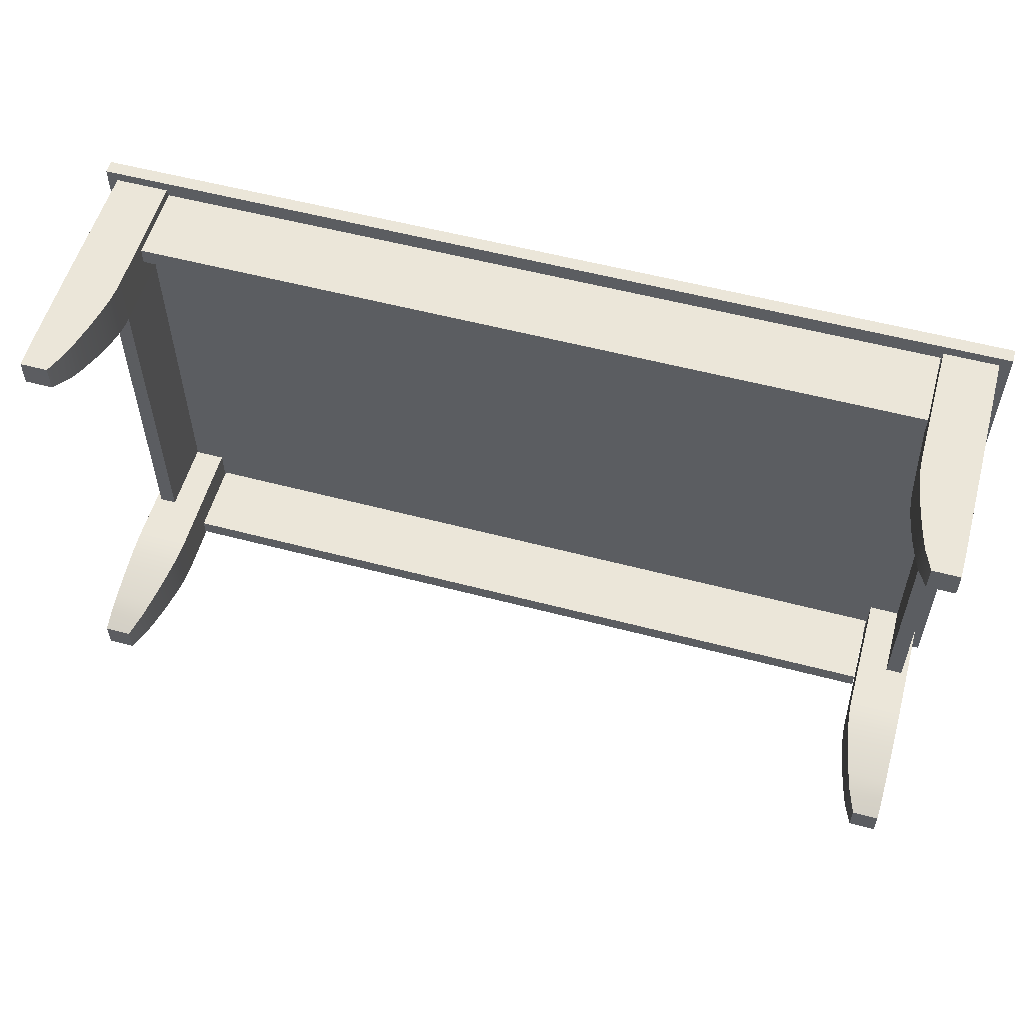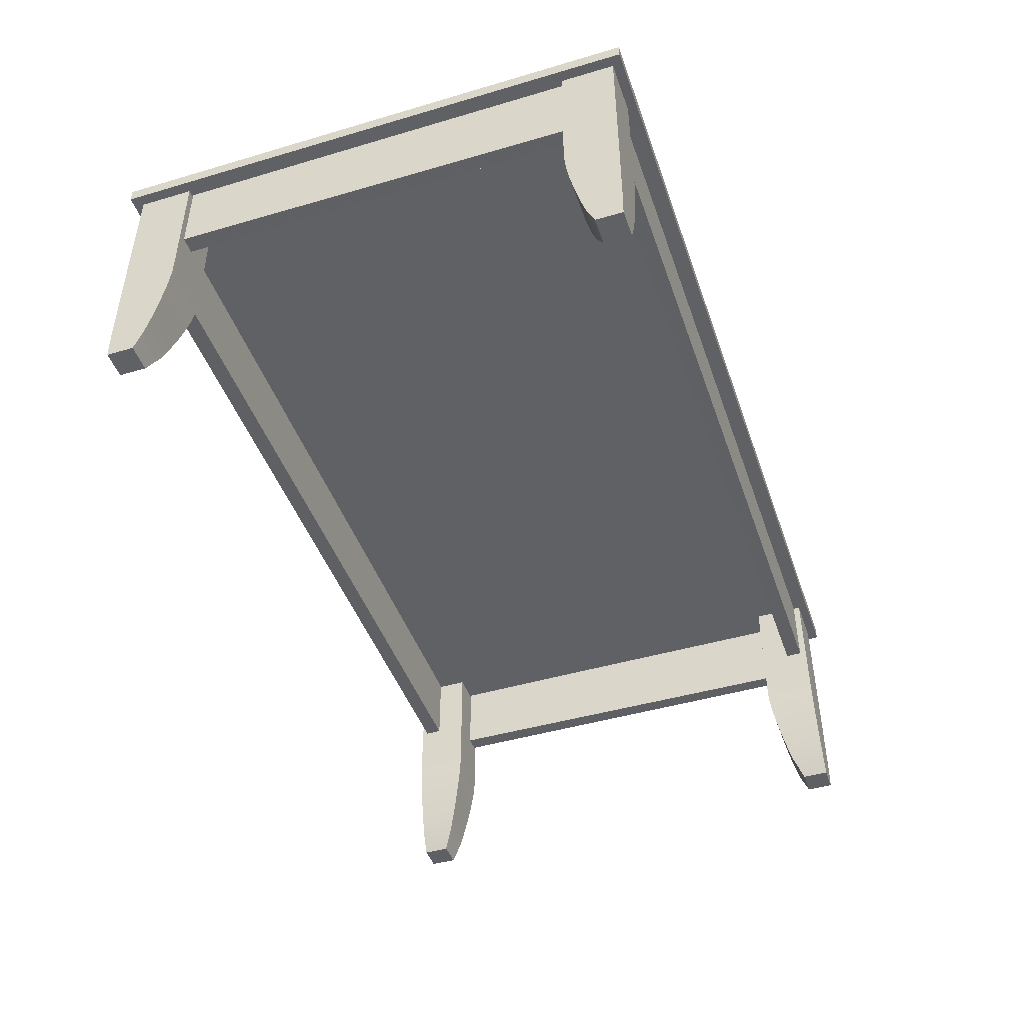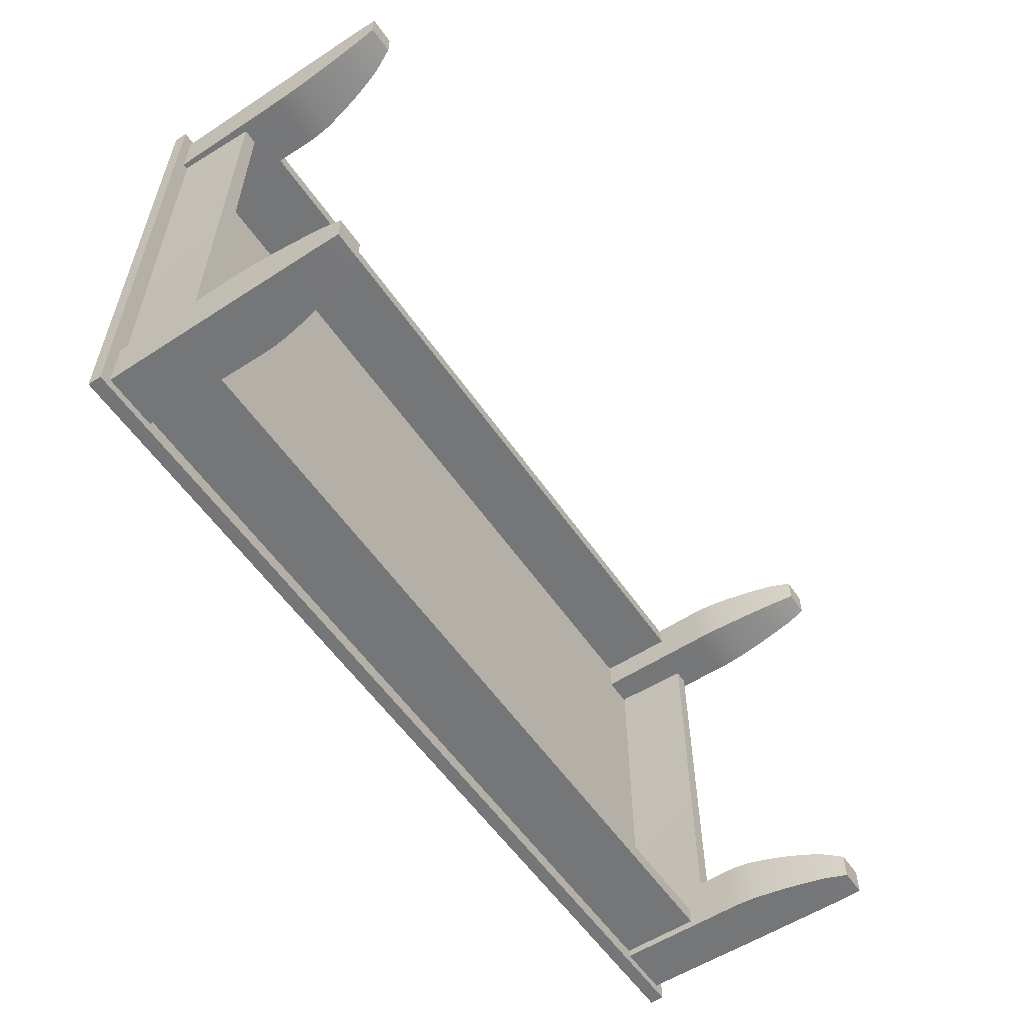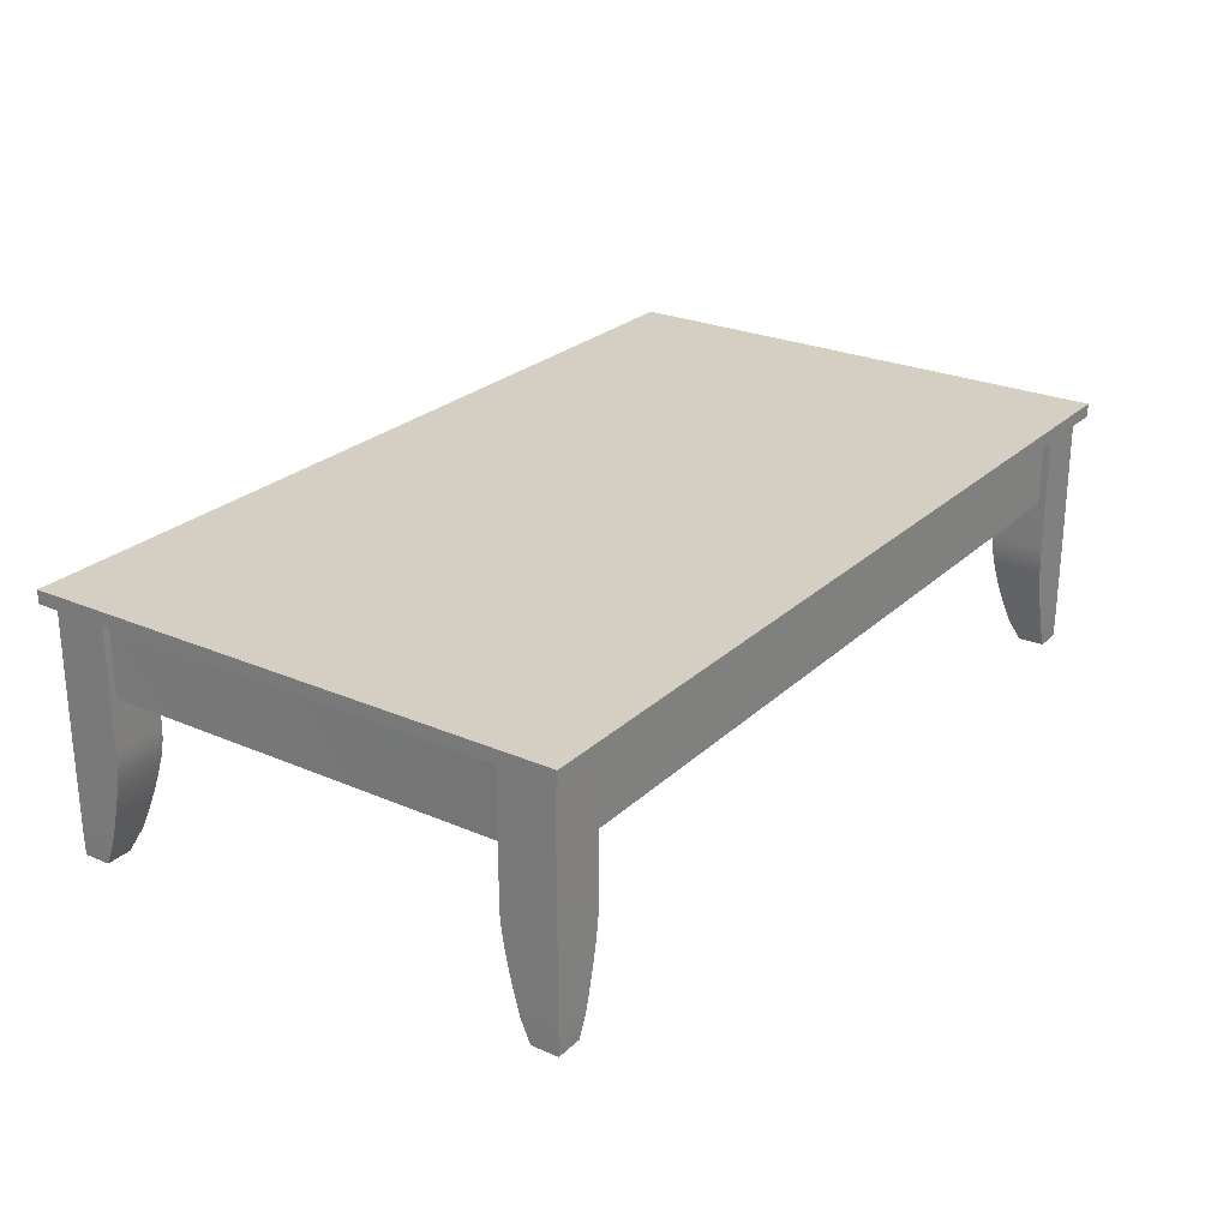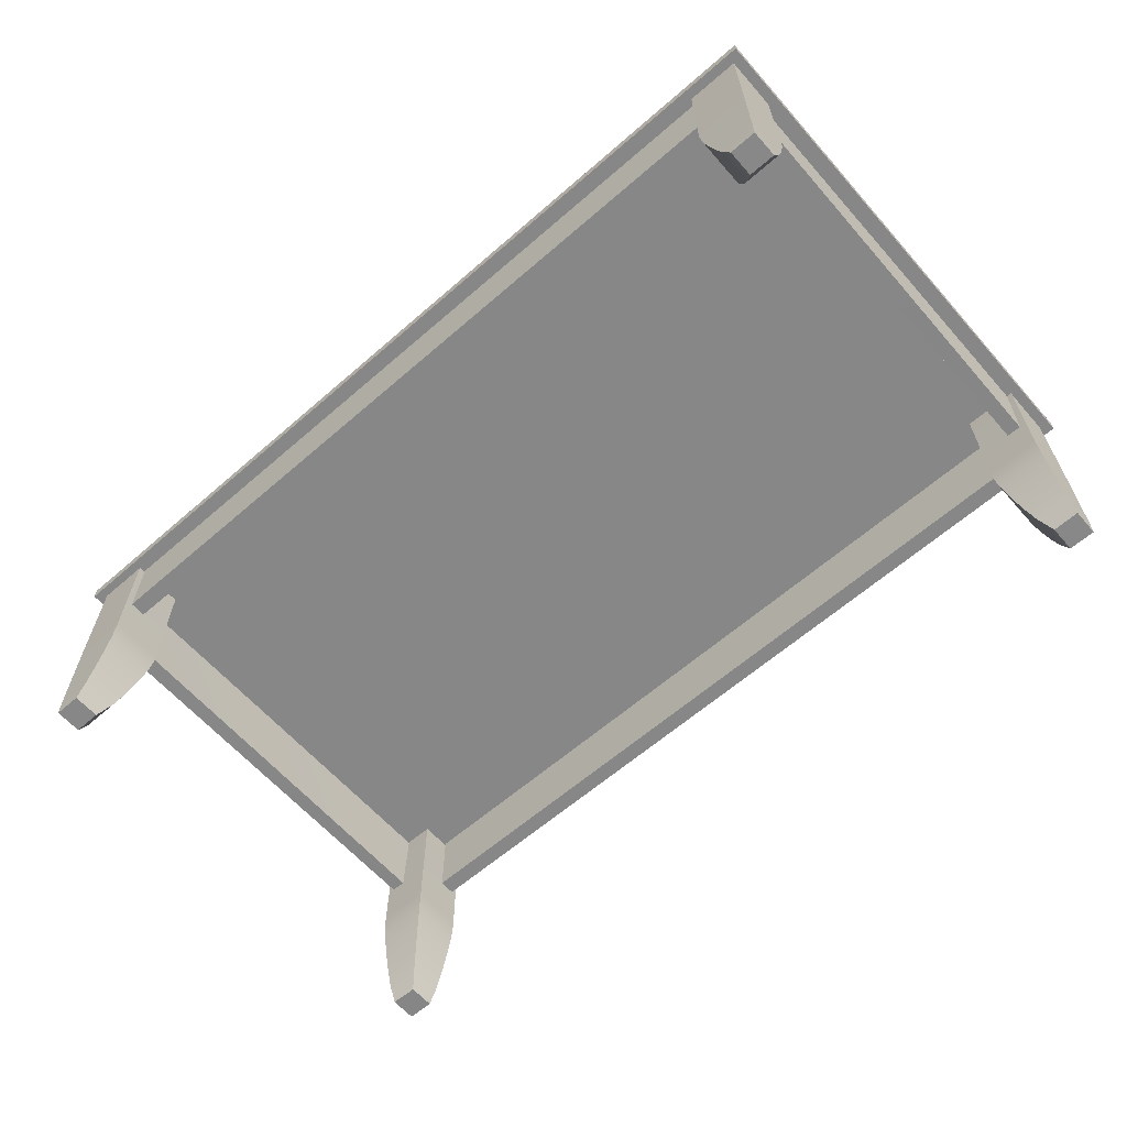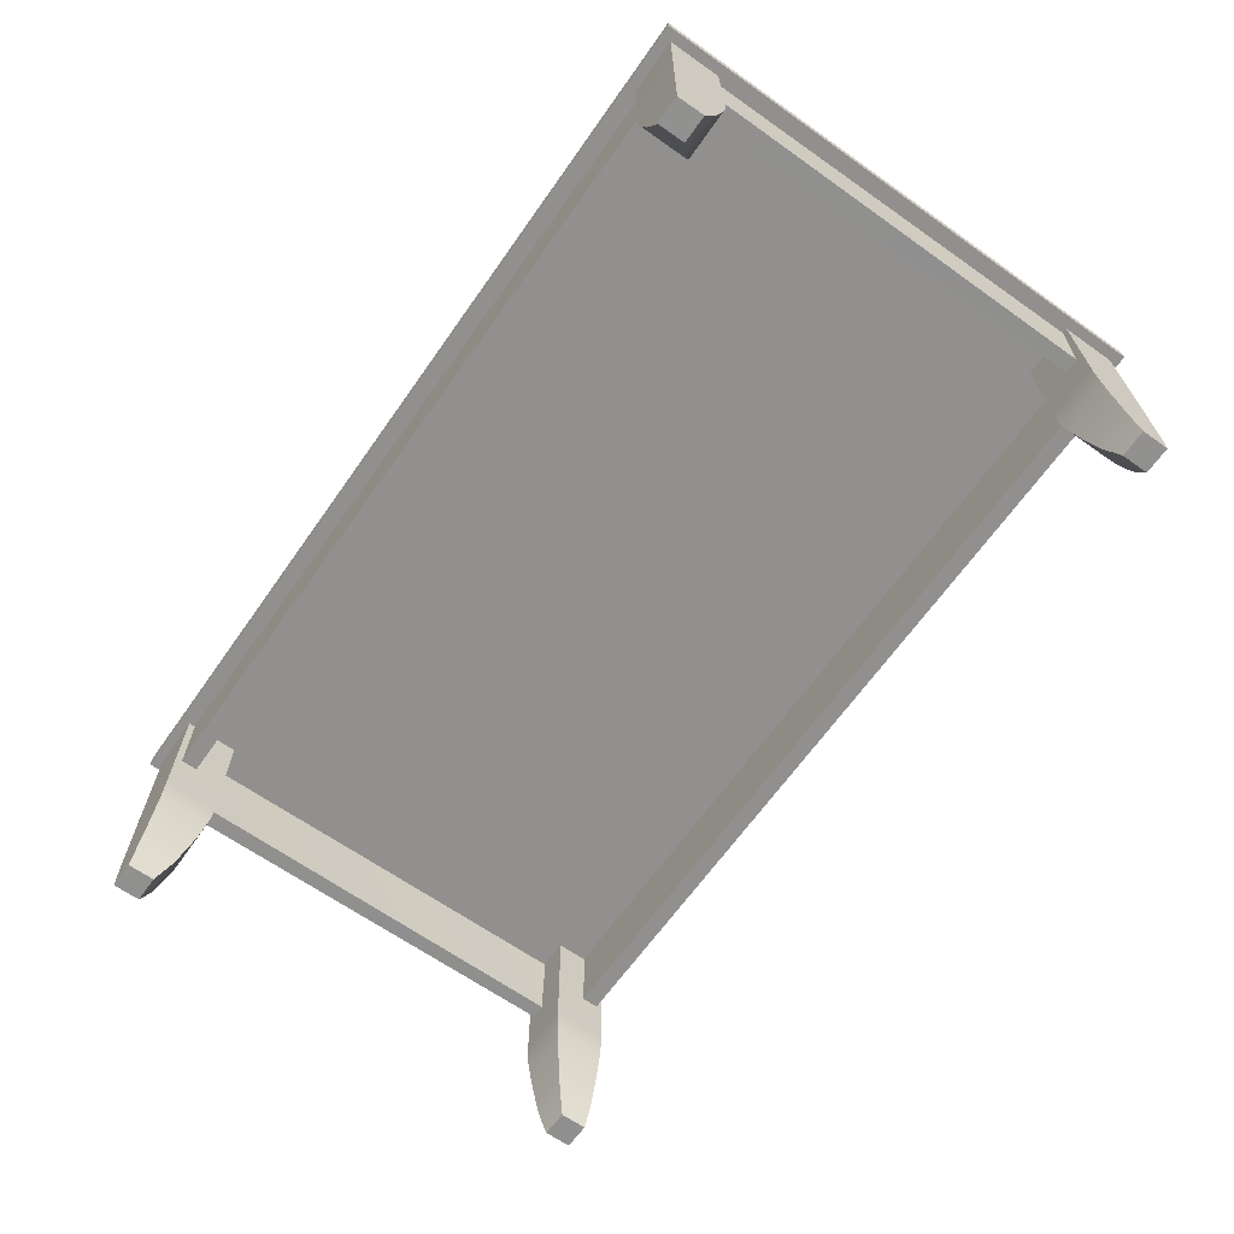
<metadata>
{"format":"obj","ext":"obj","renderer":"f3d","projection":"perspective","resolution":1024,"background":"white","views":[{"elev":55.9,"azim":-164.5,"up":"+Y"},{"elev":-45.3,"azim":108.8,"up":"+Z"},{"elev":-56.8,"azim":124.1,"up":"+Y"},{"elev":25.5,"azim":124.7,"up":"+Z"},{"elev":-62.5,"azim":41.3,"up":"+Z"},{"elev":-65.7,"azim":54.7,"up":"+Z"}]}
</metadata>
<code>
v  -62.24 36.4 33.6
v  -62.24 36.4 35.41
v  62.16 36.4 35.41
v  62.16 36.4 33.6
v  -62.21 -36.19 33.56
v  -62.23 -36.19 35.42
v  -57.06 31.48 0.1249
v  -60.74 31.42 0.1664
v  -60.73 35.08 0.1542
v  -57.08 35.09 0.1608
v  -60.73 27.82 33.61
v  -53.47 27.82 33.61
v  -53.47 35.08 33.61
v  -60.73 35.08 33.61
v  -60.78 35.12 2.791
v  -55.9 35.12 2.945
v  -55.85 30.2 3.087
v  -60.78 30.25 2.945
v  -53.42 35.12 16.56
v  -60.78 35.12 16.56
v  -53.42 27.77 16.56
v  -60.78 27.77 16.56
v  -54.05 35.12 10.61
v  -60.78 35.12 10.66
v  -60.78 35.12 12.98
v  -53.65 35.12 12.99
v  -54.06 28.4 10.57
v  -53.65 28 13.01
v  -60.78 28 12.99
v  -60.78 28.4 10.61
v  -55.21 35.12 5.408
v  -60.78 35.12 5.329
v  -60.78 35.12 8.121
v  -54.56 35.12 8.121
v  -55.19 29.54 5.481
v  -54.55 28.9 8.119
v  -60.78 28.91 8.121
v  -60.78 29.56 5.408
v  -60.78 35.12 15.02
v  -53.46 35.12 15.02
v  -53.46 27.81 15.03
v  -60.78 27.81 15.02
v  60.74 27.82 33.61
v  60.74 35.08 33.61
v  53.48 35.08 33.61
v  53.48 27.82 33.61
v  60.79 35.12 2.791
v  60.74 35.08 0.1542
v  57.1 35.08 0.1469
v  55.91 35.12 2.945
v  57.1 31.44 0.1348
v  55.86 30.2 3.087
v  60.75 31.42 0.1664
v  60.79 30.25 2.945
v  53.43 35.12 16.56
v  60.79 35.12 16.56
v  53.43 27.77 16.56
v  60.79 27.77 16.56
v  54.06 35.12 10.61
v  53.66 35.12 12.99
v  60.79 35.12 12.98
v  60.79 35.12 10.66
v  54.07 28.4 10.57
v  53.66 28 13.01
v  60.79 28.4 10.61
v  60.79 28 12.99
v  60.79 35.12 8.121
v  60.79 35.12 5.329
v  55.22 35.12 5.408
v  54.57 35.12 8.121
v  55.2 29.54 5.481
v  54.56 28.9 8.119
v  60.79 29.56 5.408
v  60.79 28.91 8.121
v  60.79 35.12 15.02
v  53.47 35.12 15.02
v  53.47 27.81 15.03
v  60.79 27.81 15.02
v  -57.61 -27.57 23.13
v  -57.79 31.04 22.99
v  -57.48 31.04 33.48
v  -57.61 -27.57 33.65
v  -59.72 31.04 33.79
v  -59.78 31.04 23.02
v  -59.89 -27.57 23.13
v  -59.89 -27.57 33.65
v  -53.29 -34.17 33.65
v  -53.29 -34.17 23.13
v  53.3 -34.17 23.13
v  53.3 -34.17 33.65
v  53.3 -31.9 23.13
v  -53.29 -31.9 23.13
v  -53.29 -31.9 33.65
v  53.3 -31.9 33.65
v  -60.73 -31.37 0.1469
v  -57.09 -31.37 0.1348
v  -57.09 -35.01 0.1469
v  -60.73 -35.01 0.1542
v  -53.47 -35.01 33.61
v  -53.47 -27.76 33.61
v  -60.73 -27.76 33.61
v  -60.73 -35.01 33.61
v  -55.9 -35.06 2.945
v  -60.78 -35.06 2.791
v  -55.85 -30.14 3.087
v  -60.78 -30.18 2.945
v  -60.78 -35.06 16.56
v  -53.42 -35.06 16.56
v  -53.42 -27.71 16.56
v  -60.78 -27.71 16.56
v  -60.78 -35.06 12.98
v  -60.78 -35.06 10.66
v  -54.05 -35.06 10.61
v  -53.65 -35.06 12.99
v  -54.06 -28.34 10.57
v  -53.65 -27.93 13.01
v  -60.78 -27.93 12.99
v  -60.78 -28.33 10.61
v  -55.21 -35.06 5.408
v  -54.56 -35.06 8.121
v  -60.78 -35.06 8.121
v  -60.78 -35.06 5.329
v  -55.19 -29.47 5.481
v  -54.55 -28.84 8.119
v  -60.78 -28.84 8.121
v  -60.78 -29.5 5.408
v  -60.78 -35.06 15.02
v  -53.46 -35.06 15.02
v  -53.46 -27.74 15.03
v  -60.78 -27.74 15.02
v  57.1 -31.37 0.1348
v  60.75 -31.35 0.1664
v  60.74 -35.01 0.1542
v  57.1 -35.01 0.1469
v  53.48 -35.01 33.61
v  60.74 -35.01 33.61
v  60.74 -27.76 33.61
v  53.48 -27.76 33.61
v  60.79 -35.06 2.791
v  55.91 -35.06 2.945
v  55.86 -30.14 3.087
v  60.79 -30.18 2.945
v  53.43 -35.06 16.56
v  60.79 -35.06 16.56
v  53.43 -27.71 16.56
v  60.79 -27.71 16.56
v  60.79 -35.06 12.98
v  53.66 -35.06 12.99
v  54.06 -35.06 10.61
v  60.79 -35.06 10.66
v  53.66 -27.93 13.01
v  54.07 -28.34 10.57
v  60.79 -27.93 12.99
v  60.79 -28.33 10.61
v  60.79 -35.06 8.121
v  54.57 -35.06 8.121
v  55.22 -35.06 5.408
v  60.79 -35.06 5.329
v  54.56 -28.84 8.119
v  55.2 -29.47 5.481
v  60.79 -28.84 8.121
v  60.79 -29.5 5.408
v  53.47 -35.06 15.02
v  60.79 -35.06 15.02
v  53.47 -27.74 15.03
v  60.79 -27.74 15.02
v  62.15 -36.35 33.59
v  62.16 -36.34 35.41
v  -53.29 31.89 33.65
v  -53.29 31.89 23.13
v  53.3 31.89 23.13
v  53.3 31.89 33.65
v  53.3 34.17 23.13
v  -53.29 34.17 23.13
v  -53.29 34.17 33.65
v  53.3 34.17 33.65
v  59.92 -27.57 23.13
v  59.75 31.04 22.99
v  60.05 31.04 33.48
v  59.92 -27.57 33.65
v  57.81 31.04 33.79
v  57.75 31.04 23.02
v  57.64 -27.57 23.13
v  57.64 -27.57 33.65
g coffee_table__coffee_table_001
f 1 2 3 4
f 5 6 2 1
f 7 8 9 10
f 11 12 13 14
f 10 9 15 16
f 7 10 16 17
f 7 17 18 8
f 8 18 15 9
f 19 20 14 13
f 21 19 13 12
f 22 21 12 11
f 20 22 11 14
f 23 24 25 26
f 27 23 26 28
f 29 30 27 28
f 25 24 30 29
f 31 32 33 34
f 35 31 34 36
f 35 36 37 38
f 38 37 33 32
f 16 15 32 31
f 17 16 31 35
f 17 35 38 18
f 18 38 32 15
f 34 33 24 23
f 36 34 23 27
f 36 27 30 37
f 37 30 24 33
f 39 20 19 40
f 40 19 21 41
f 41 21 22 42
f 42 22 20 39
f 43 44 45 46
f 47 48 49 50
f 50 49 51 52
f 51 53 54 52
f 53 48 47 54
f 55 45 44 56
f 57 46 45 55
f 58 43 46 57
f 56 44 43 58
f 59 60 61 62
f 63 64 60 59
f 63 65 66 64
f 65 62 61 66
f 67 68 69 70
f 70 69 71 72
f 71 73 74 72
f 73 68 67 74
f 68 47 50 69
f 69 50 52 71
f 52 54 73 71
f 54 47 68 73
f 62 67 70 59
f 59 70 72 63
f 72 74 65 63
f 74 67 62 65
f 75 76 55 56
f 76 77 57 55
f 77 78 58 57
f 78 75 56 58
f 51 49 48 53
f 79 80 81 82
f 83 84 85 86
f 84 80 79 85
f 79 86 85
f 79 82 86
f 82 83 86
f 83 82 81
f 81 84 83
f 81 80 84
f 87 88 89 90
f 91 92 93 94
f 89 88 92 91
f 94 89 91
f 94 90 89
f 90 93 87
f 93 90 94
f 92 87 93
f 92 88 87
f 95 96 97 98
f 99 100 101 102
f 97 103 104 98
f 96 105 103 97
f 106 105 96 95
f 104 106 95 98
f 102 107 108 99
f 99 108 109 100
f 100 109 110 101
f 101 110 107 102
f 111 112 113 114
f 114 113 115 116
f 117 116 115 118
f 111 117 118 112
f 119 120 121 122
f 123 124 120 119
f 125 124 123 126
f 121 125 126 122
f 103 119 122 104
f 105 123 119 103
f 126 123 105 106
f 122 126 106 104
f 120 113 112 121
f 124 115 113 120
f 118 115 124 125
f 112 118 125 121
f 108 107 127 128
f 109 108 128 129
f 110 109 129 130
f 107 110 130 127
f 131 132 133 134
f 135 136 137 138
f 139 140 134 133
f 140 141 131 134
f 142 132 131 141
f 139 133 132 142
f 136 135 143 144
f 135 138 145 143
f 138 137 146 145
f 137 136 144 146
f 147 148 149 150
f 148 151 152 149
f 152 151 153 154
f 154 153 147 150
f 155 156 157 158
f 156 159 160 157
f 161 162 160 159
f 155 158 162 161
f 158 157 140 139
f 157 160 141 140
f 162 142 141 160
f 158 139 142 162
f 150 149 156 155
f 149 152 159 156
f 154 161 159 152
f 150 155 161 154
f 143 163 164 144
f 145 165 163 143
f 146 166 165 145
f 144 164 166 146
f 39 40 26 25
f 40 41 28 26
f 42 29 28 41
f 39 25 29 42
f 75 61 60 76
f 76 60 64 77
f 78 77 64 66
f 75 78 66 61
f 127 111 114 128
f 128 114 116 129
f 130 129 116 117
f 127 130 117 111
f 164 163 148 147
f 163 165 151 148
f 166 153 151 165
f 164 147 153 166
f 5 1 4 167
f 167 4 3 168
f 168 3 2 6
f 168 6 5 167
f 169 170 171 172
f 173 174 175 176
f 171 170 174 173
f 176 171 173
f 176 172 171
f 172 175 169
f 175 172 176
f 174 169 175
f 174 170 169
f 177 178 179 180
f 181 182 183 184
f 182 178 177 183
f 177 184 183
f 177 180 184
f 180 181 184
f 181 180 179
f 179 182 181
f 179 178 182

</code>
